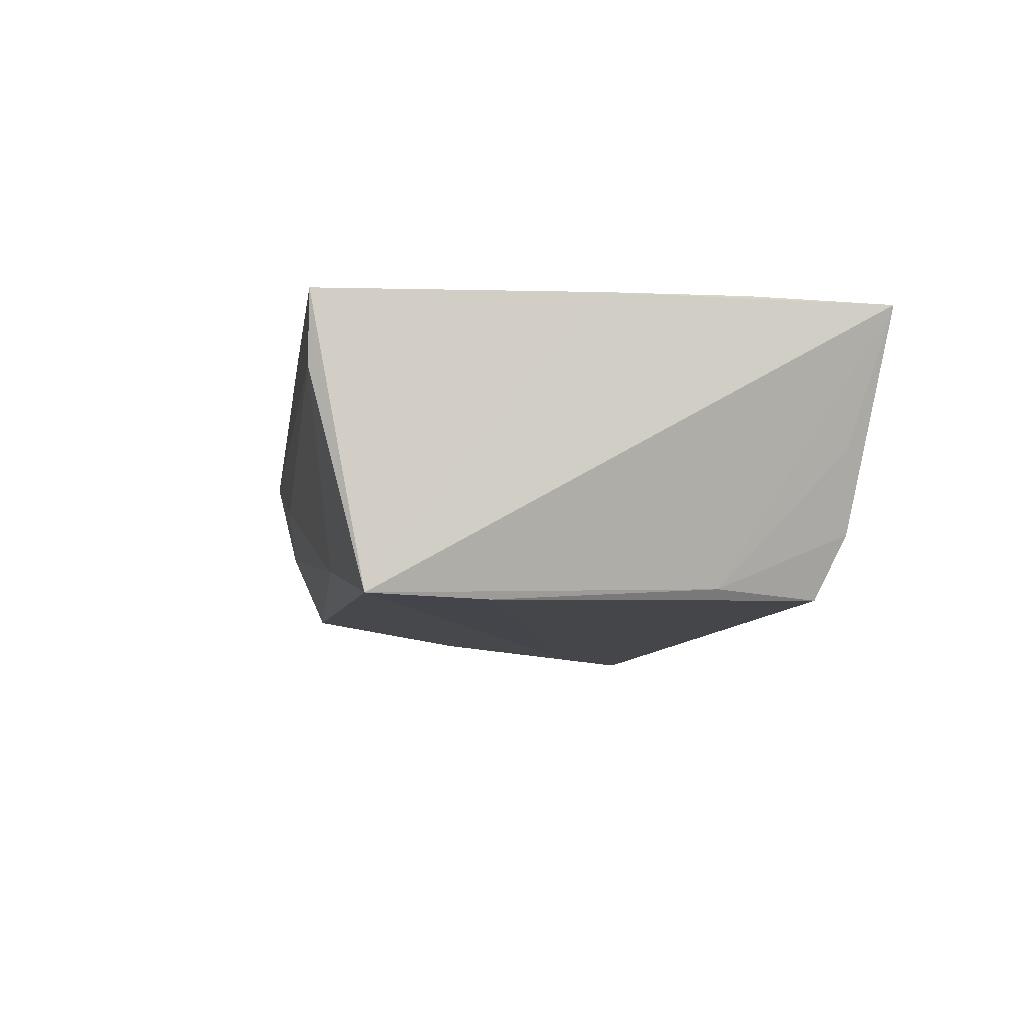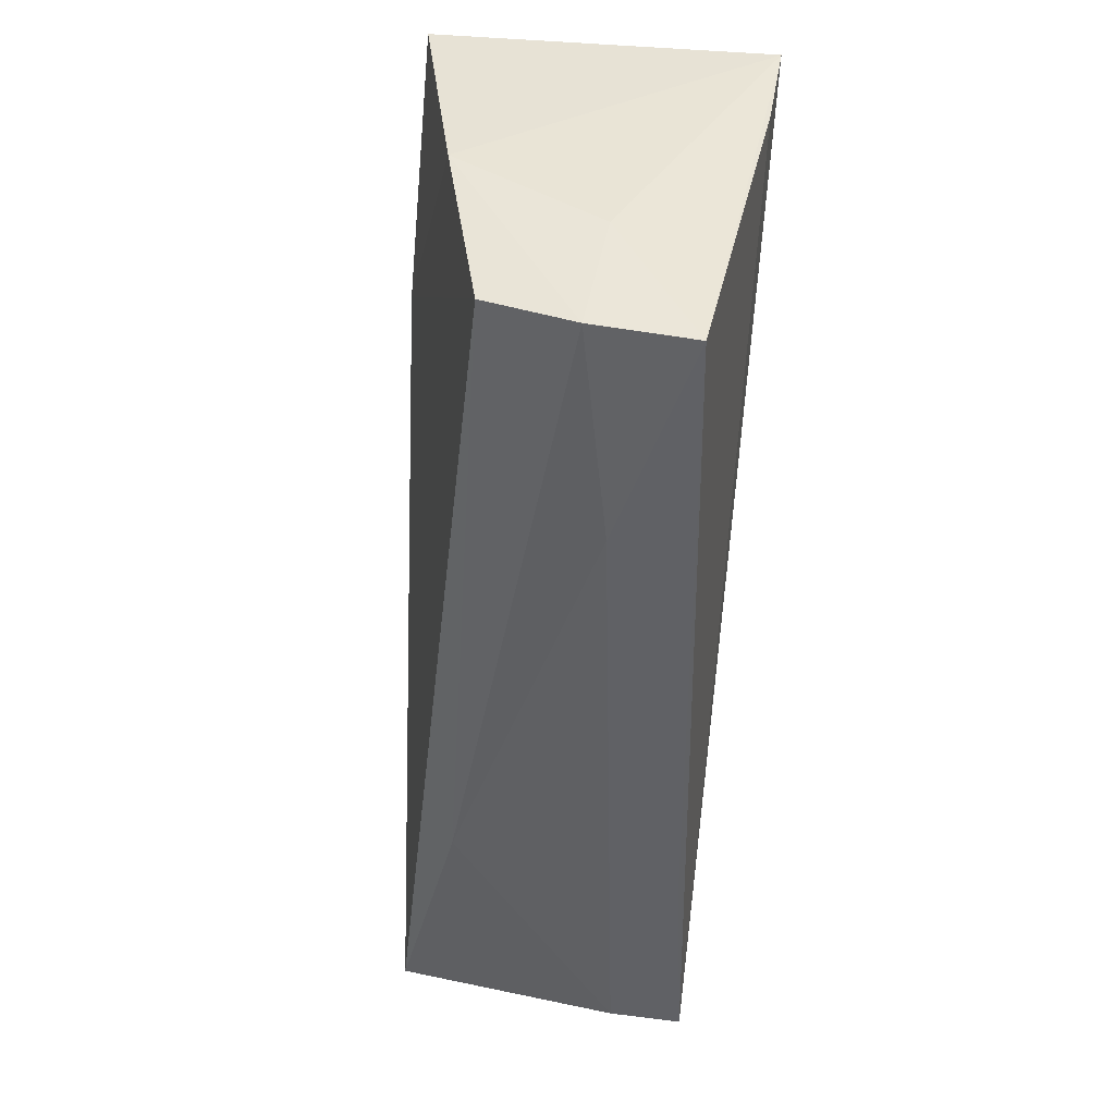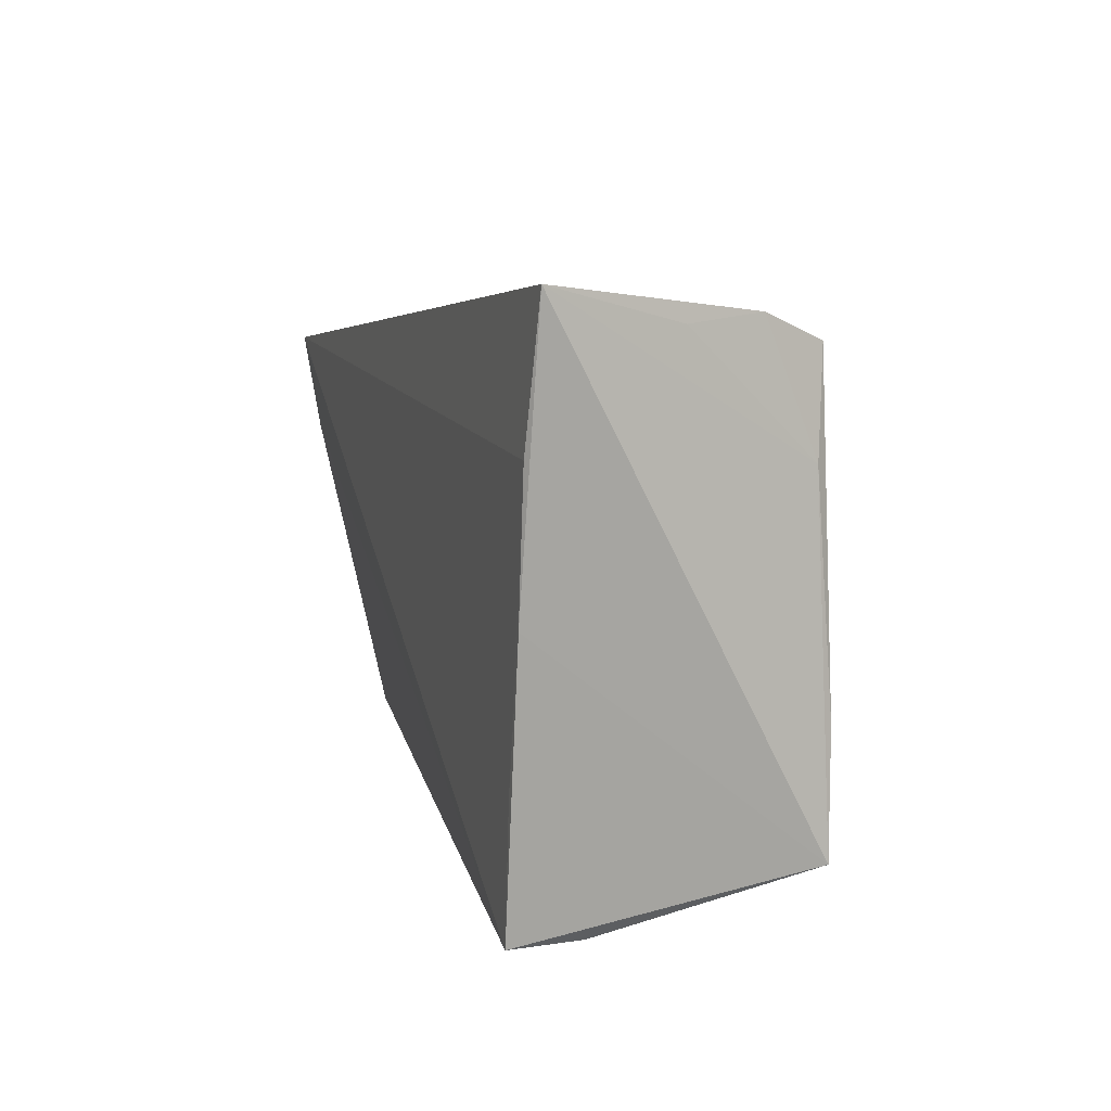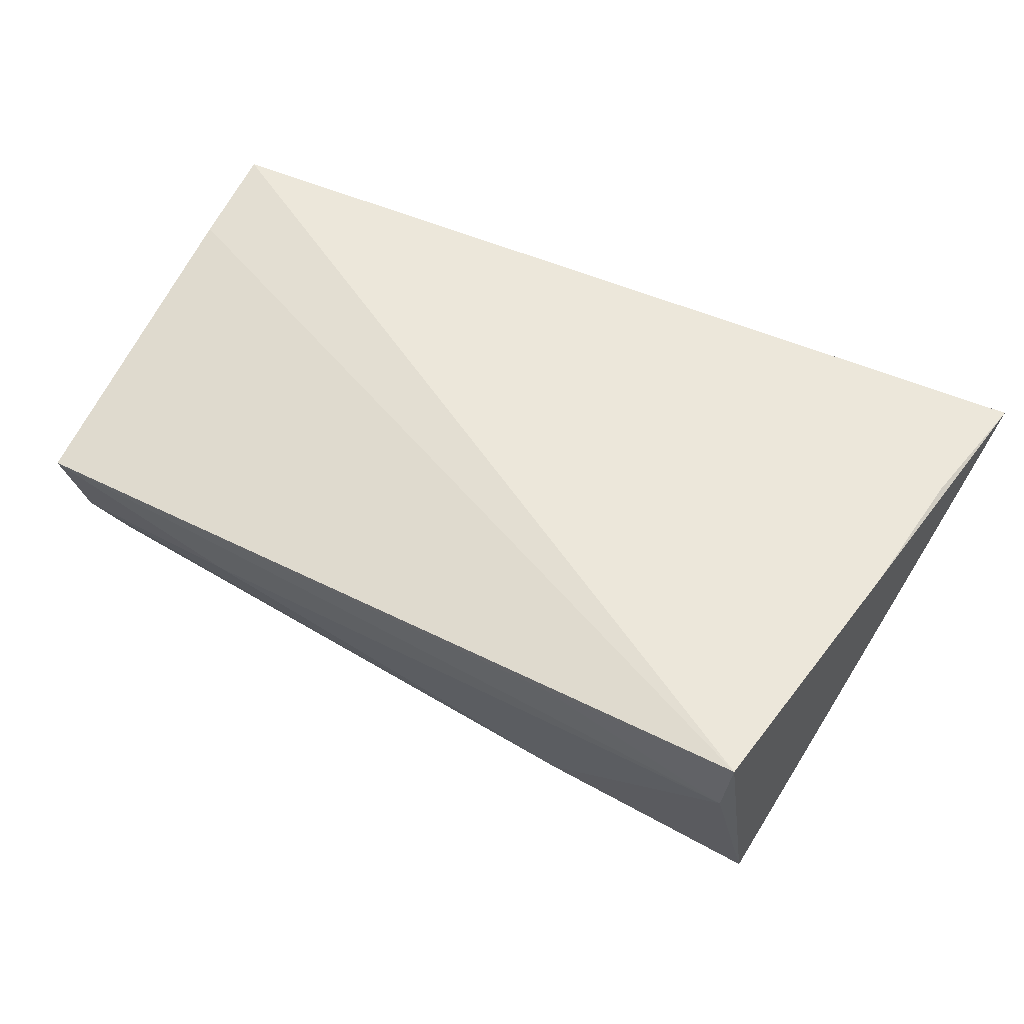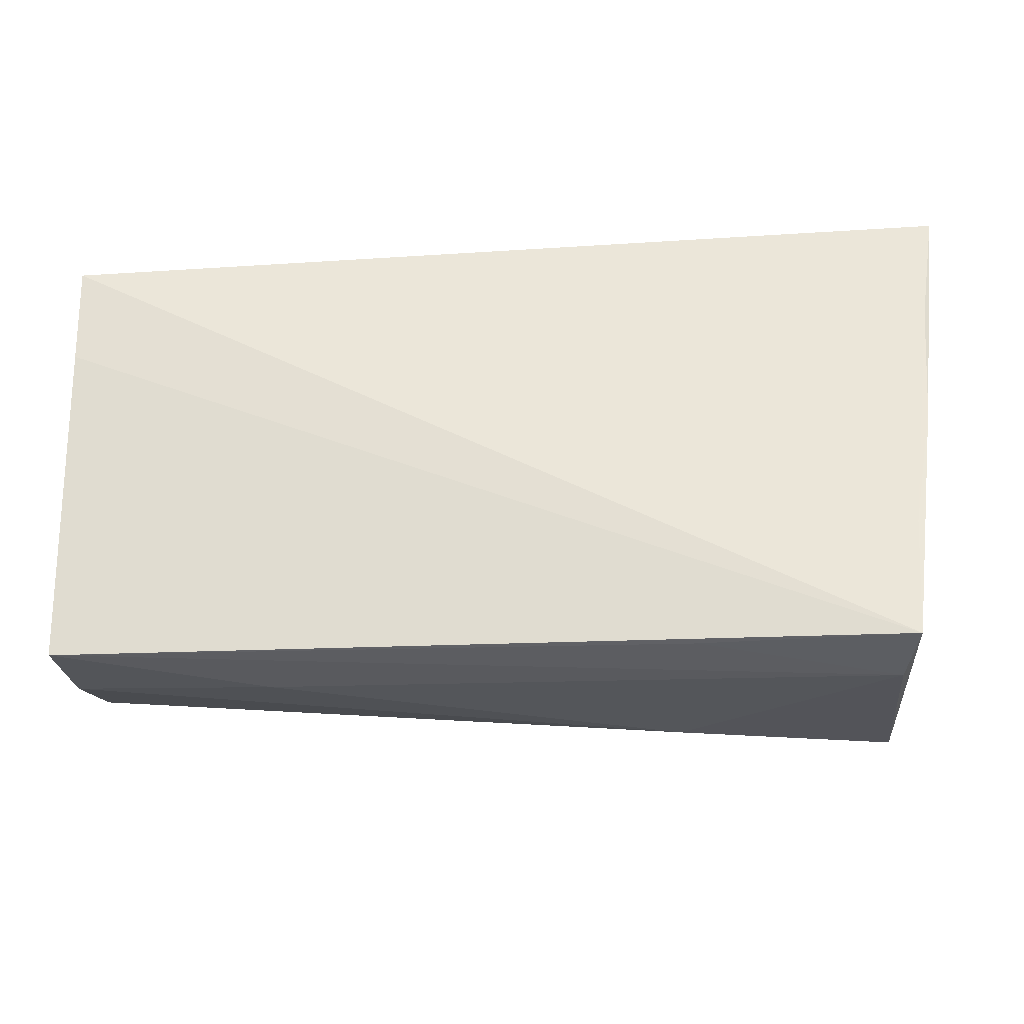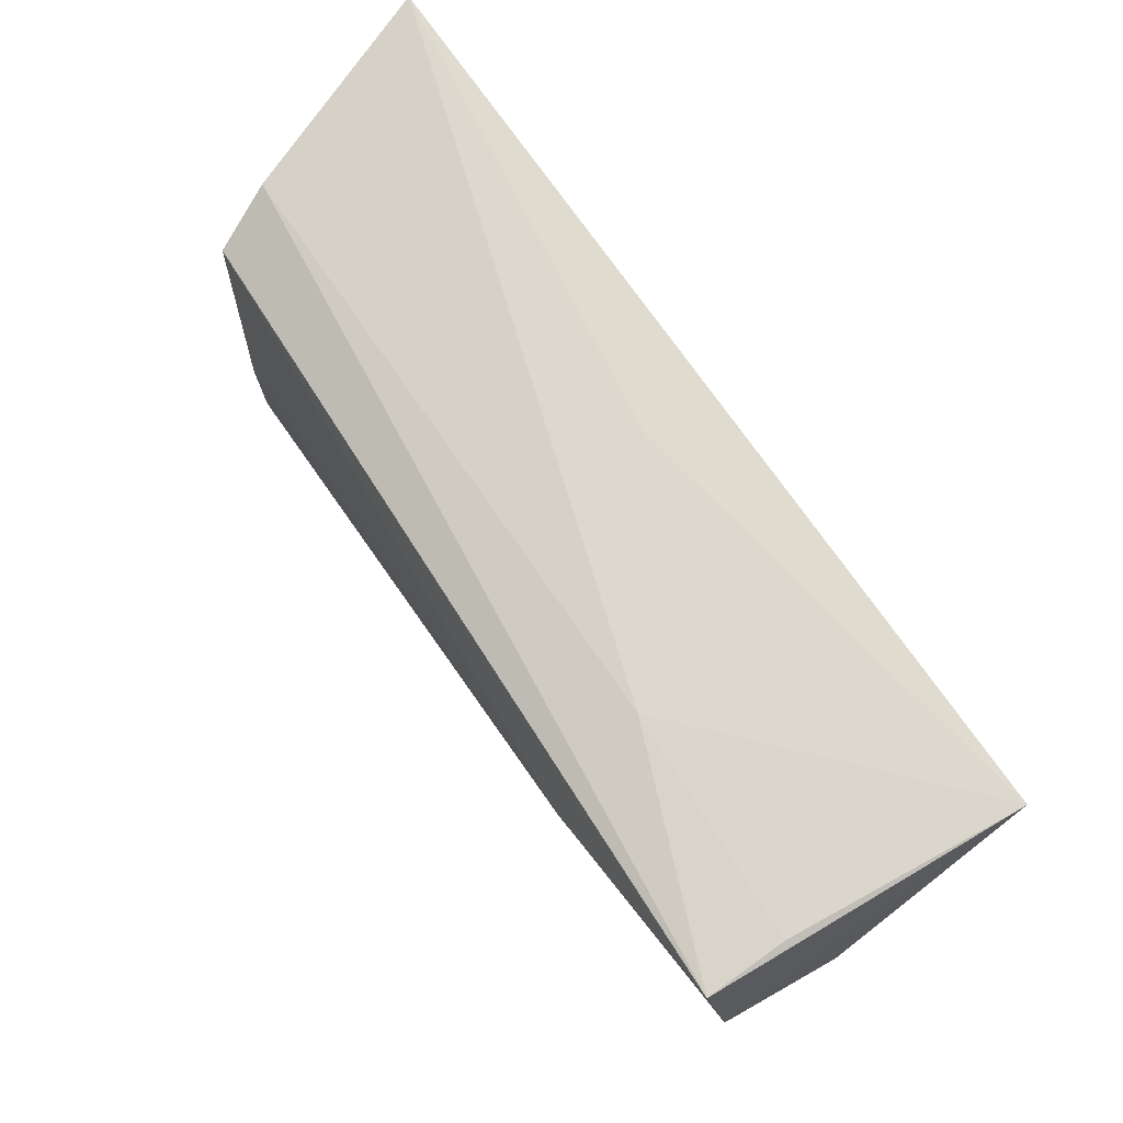
<metadata>
{"format":"obj","ext":"obj","renderer":"f3d","projection":"perspective","resolution":1024,"background":"white","views":[{"elev":-6.2,"azim":78.2,"up":"+Z"},{"elev":-46.6,"azim":-95.5,"up":"+Y"},{"elev":7.6,"azim":72.8,"up":"+Y"},{"elev":53.9,"azim":28.3,"up":"+Z"},{"elev":-37.6,"azim":1.0,"up":"+Y"},{"elev":72.7,"azim":-125.4,"up":"+Y"}]}
</metadata>
<code>
v -0.0514 0.02533 -0.01105
v -0.05147 0.02578 -0.02078
v 0.02109 -0.02884 -0.01162
v -0.02844 -0.02953 0.0007088
v 0.04747 -0.02805 -0.01581
v 0.02147 -0.03311 0.01453
v -0.0534 -0.0008872 -0.01771
v -0.05282 -0.02631 -0.004259
v 0.0552 0.03052 0.01686
v -0.0008259 0.02784 0.008467
v -0.05142 -0.022 -0.01426
v 0.04571 0.01253 -0.01478
v 0.044 0.02477 -0.01584
v -0.0259 0.01179 -0.02063
v 0.04756 -0.0186 0.01789
v 0.0461 -0.03426 0.01789
v 0.04674 0.02773 -0.008418
v -0.02476 0.02789 -0.009815
v -0.05429 0.01016 0.01586
v 0.04642 -0.01387 -0.01634
v -0.05458 -0.0121 -0.001579
v -0.05458 0.02236 0.01789
v 0.05241 0.01433 0.01775
v 0.0501 0.02668 0.0009394
v 0.04516 -0.03424 0.009345
v 0.0508 -0.00192 0.01782
v -0.05386 -0.02894 0.007137
f 9 22 23
f 27 22 21
f 9 5 12
f 2 13 14
f 15 22 16
f 15 23 22
f 16 22 19
f 19 27 16
f 22 27 19
f 25 5 16
f 5 25 3
f 10 22 9
f 9 18 10
f 10 18 22
f 2 22 1
f 1 18 2
f 22 18 1
f 17 13 2
f 2 18 17
f 17 18 9
f 17 12 13
f 5 14 20
f 20 14 13
f 20 12 5
f 13 12 20
f 11 14 5
f 5 3 11
f 26 15 16
f 23 15 26
f 9 23 26
f 26 5 9
f 16 5 26
f 16 27 6
f 6 25 16
f 27 25 6
f 9 12 24
f 24 17 9
f 12 17 24
f 2 14 7
f 14 11 7
f 7 22 2
f 21 22 7
f 4 3 25
f 4 25 27
f 8 27 21
f 8 4 27
f 8 11 3
f 21 7 8
f 8 7 11
f 3 4 8

</code>
